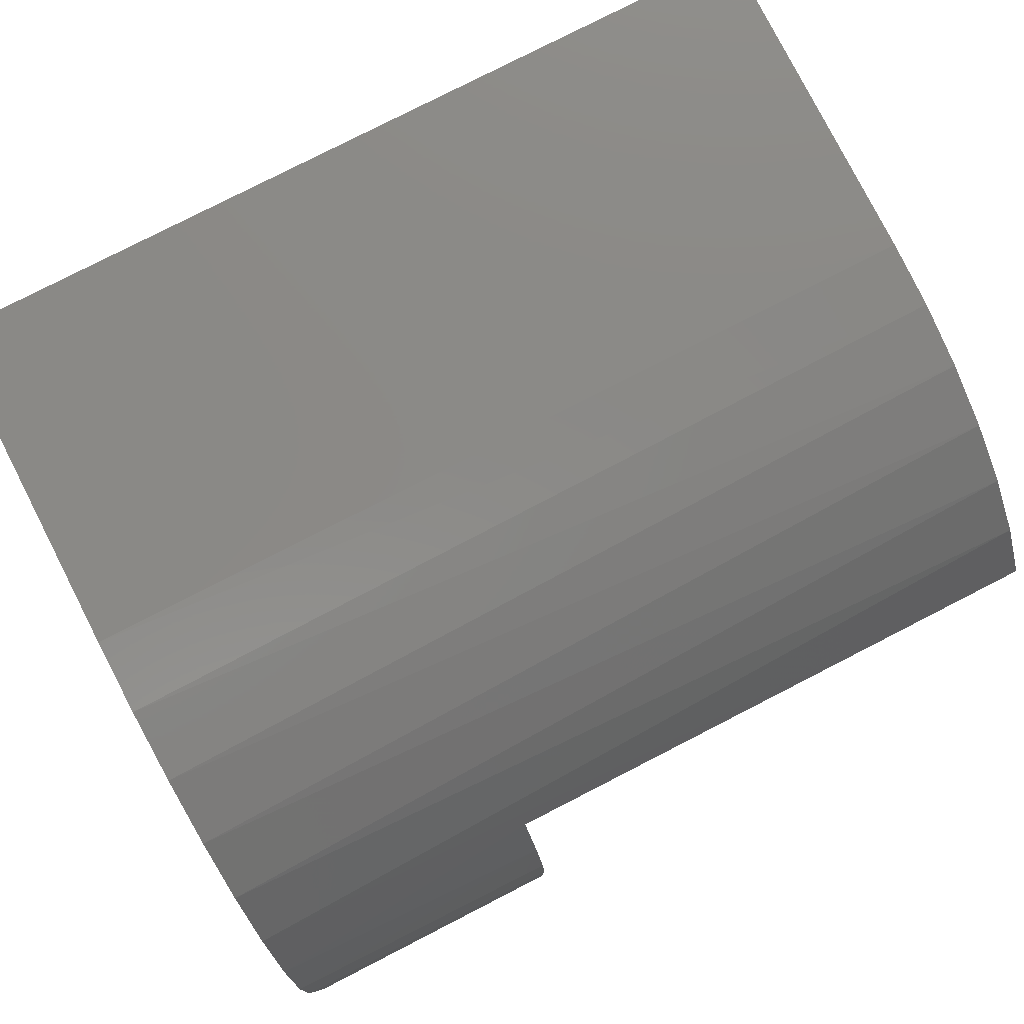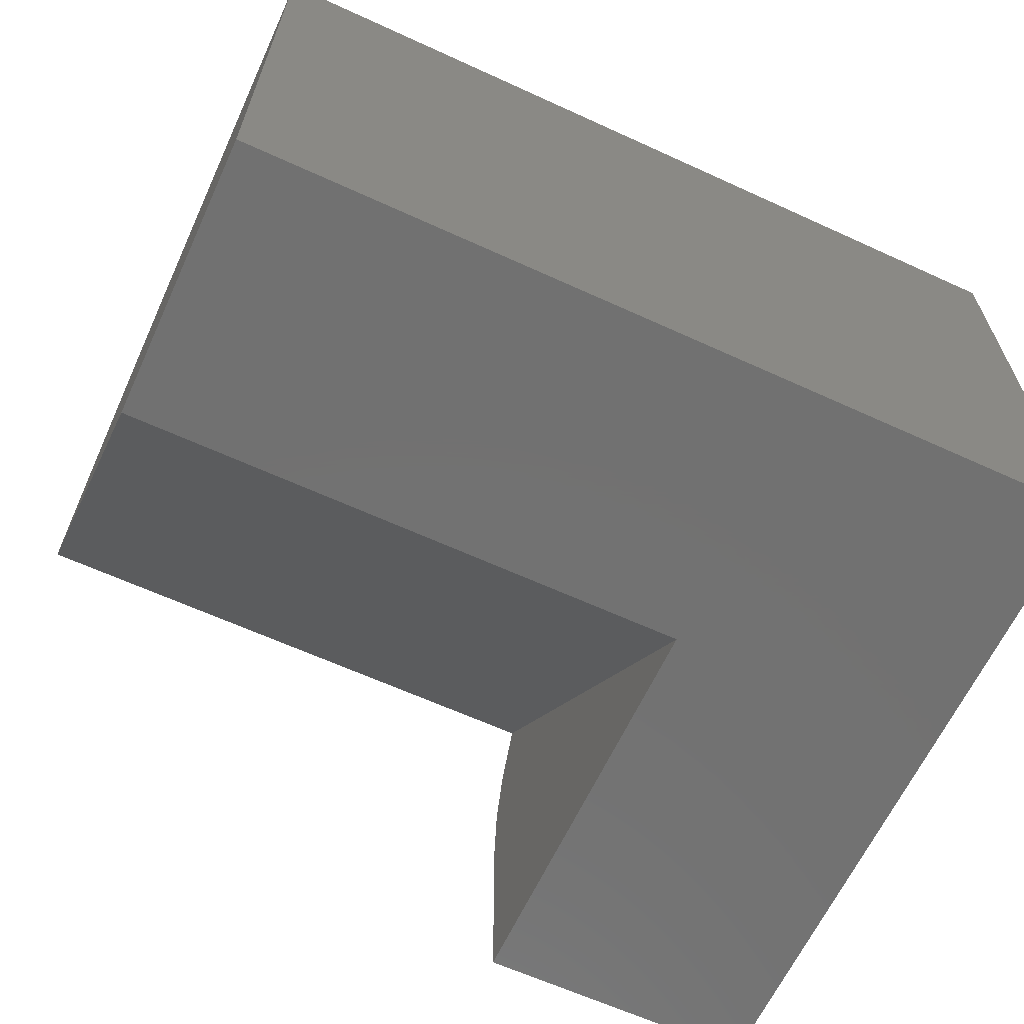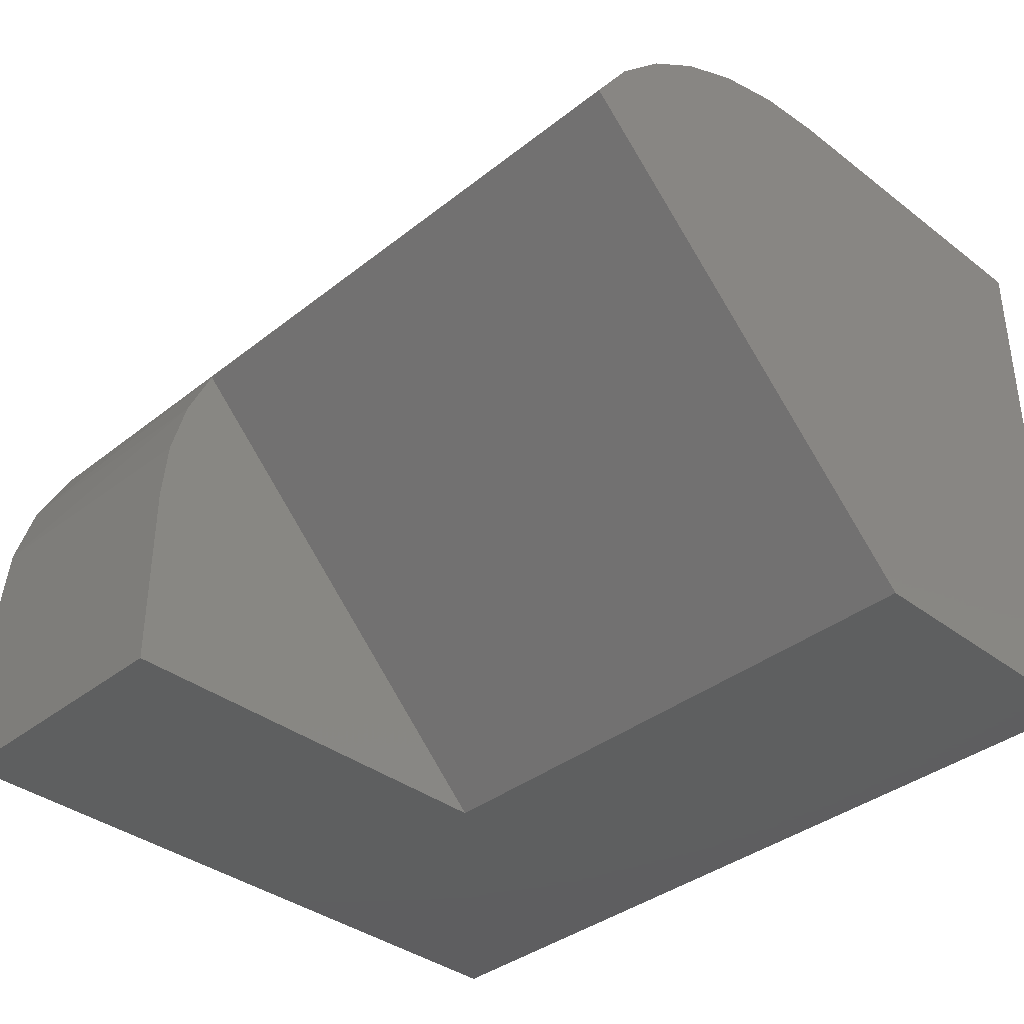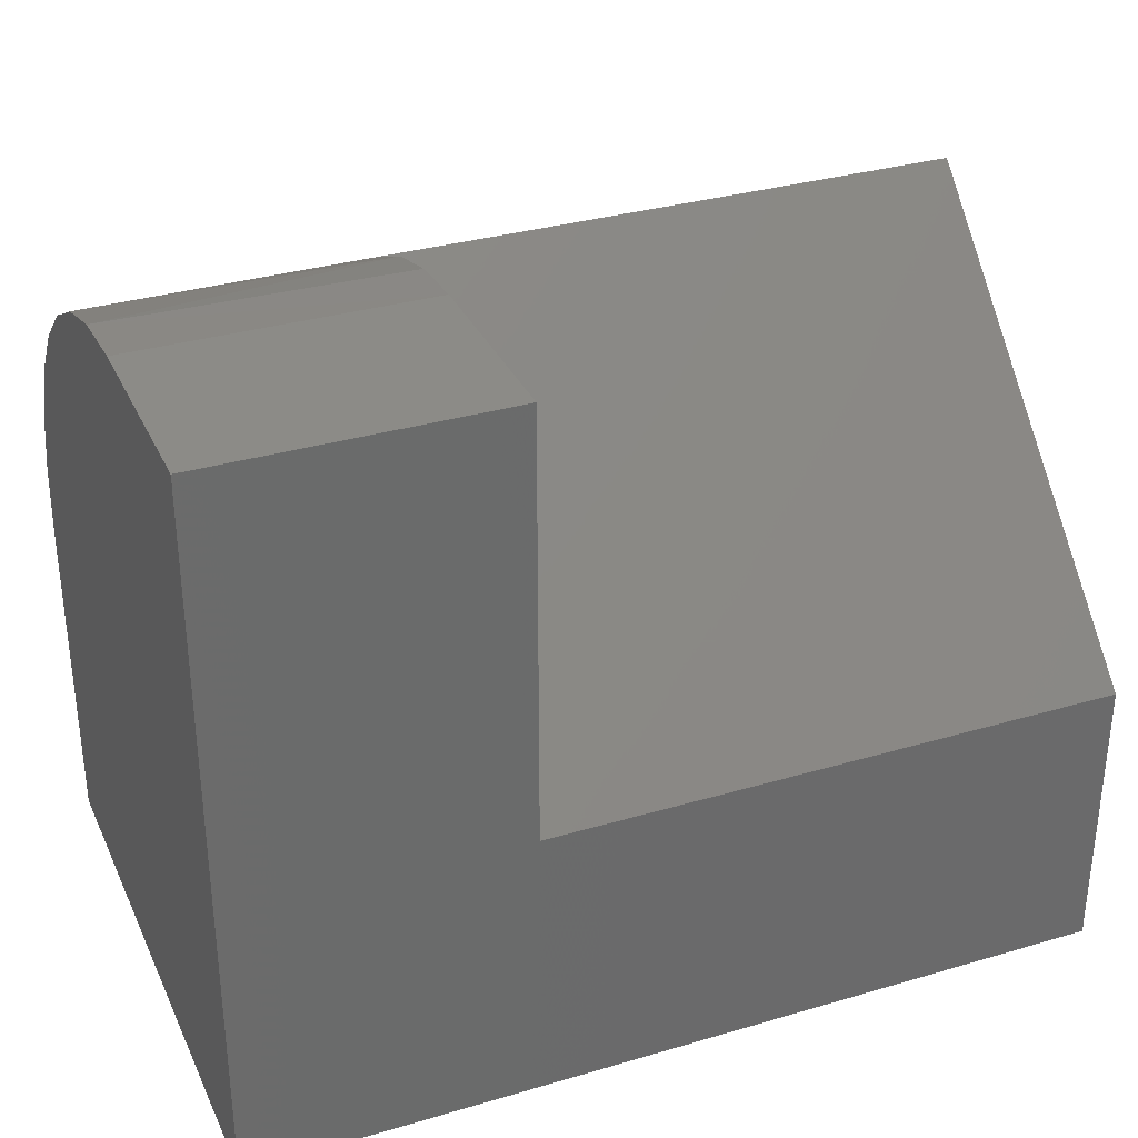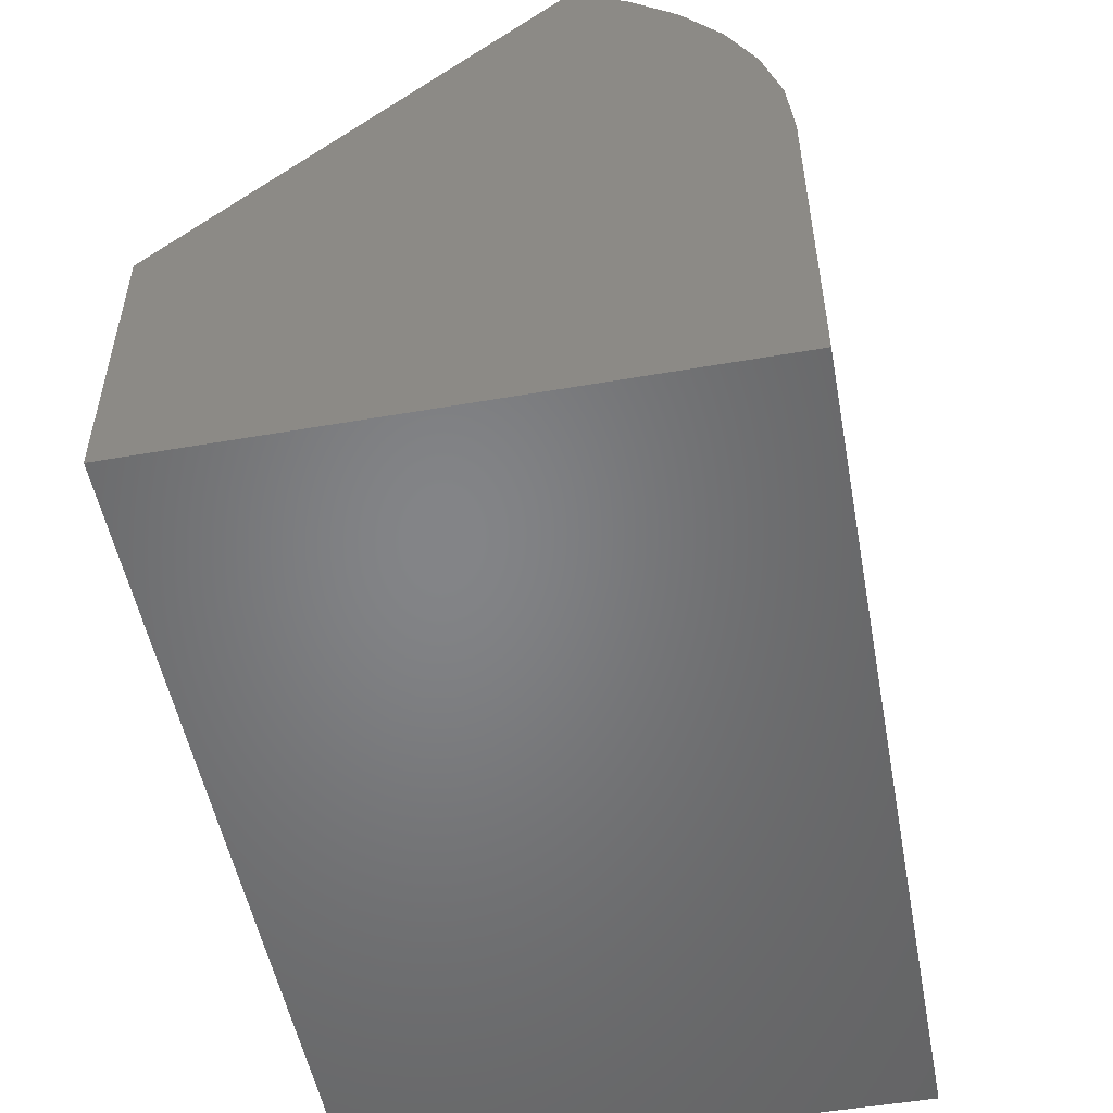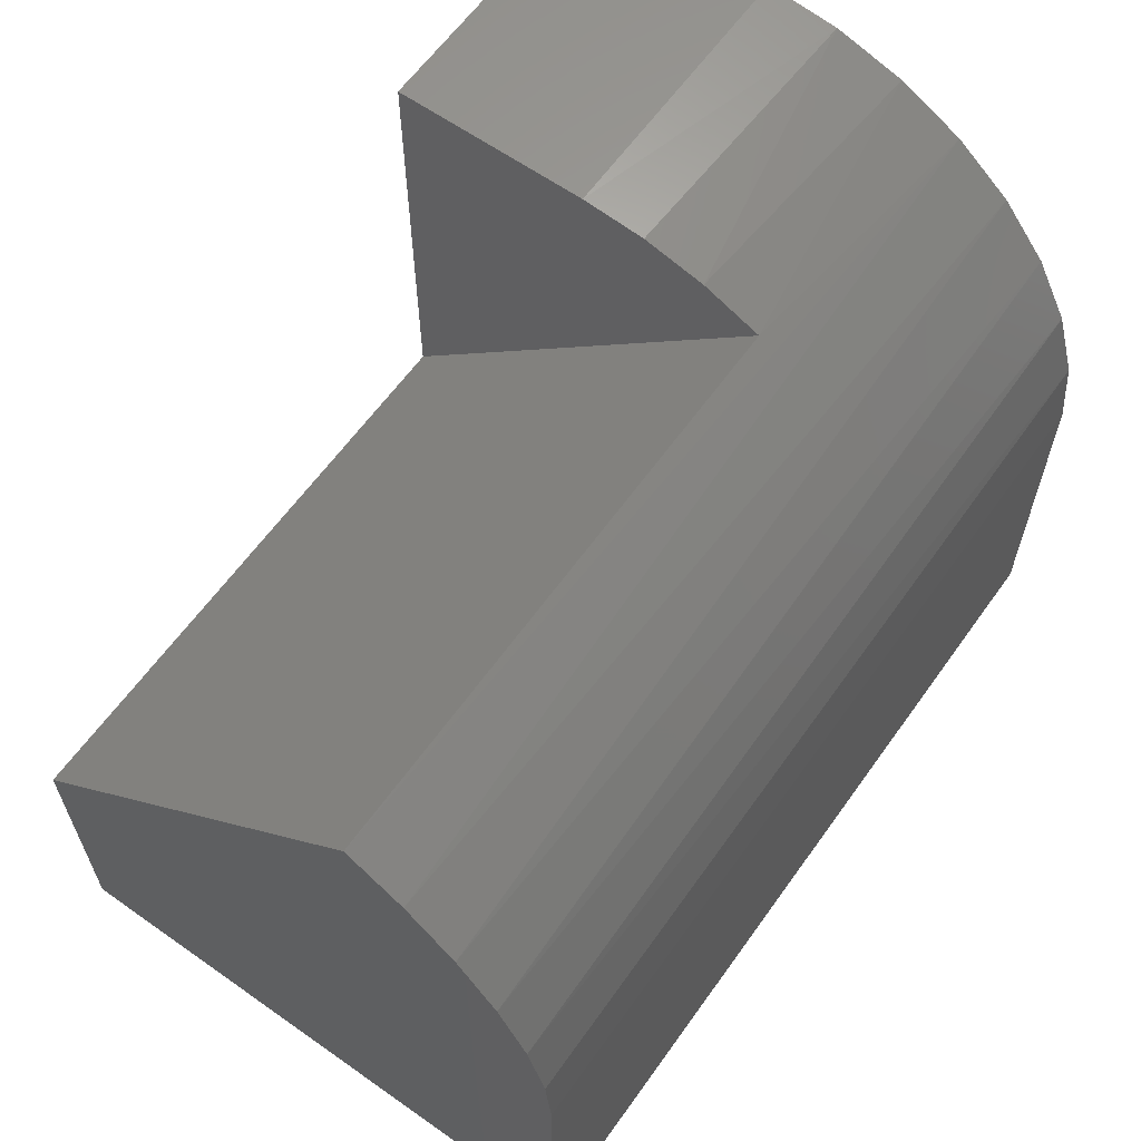
<metadata>
{"format":"stl","ext":"stl","renderer":"f3d","projection":"perspective","resolution":1024,"background":"white","views":[{"elev":79.4,"azim":-27.1,"up":"+Y"},{"elev":-63.6,"azim":155.2,"up":"+Y"},{"elev":-37.0,"azim":45.5,"up":"+Y"},{"elev":32.8,"azim":-22.1,"up":"+Z"},{"elev":-52.0,"azim":100.6,"up":"+Z"},{"elev":62.3,"azim":125.5,"up":"+Z"}]}
</metadata>
<code>
# stl→obj: 28 verts, 52 faces
v 0.25 -0.168 0.582
v 0.25 -0.2188 0.6049
v 0.25 -0.5 0.25
v 0.25 -0.5 0.6237
v 0.25 -0.2726 0.619
v 0.25 -0.3281 0.6237
v 0.75 -0.5 0.25
v 0.75 -0.168 0.582
v 2.202e-17 -0.006305 0.3596
v 2.579e-17 -0.02498 0.4211
v 0.75 -0.02031 0.4092
v 0.75 -0.04511 0.4616
v 2.926e-17 -0.0553 0.4779
v 0.75 -0.07873 0.5088
v 3.23e-17 -0.09611 0.5276
v 0.75 -0.1201 0.5493
v 3.48e-17 -0.1458 0.5684
v 3.666e-17 -0.2026 0.5987
v 3.78e-17 -0.2641 0.6174
v 0.75 0 0.2956
v 1.81e-17 0 0.2956
v 0.75 -0.005118 0.3533
v 0 -0.3281 0.6237
v 3.819e-17 -0.5 0.6237
v 0.75 -0.5 -4.592e-17
v 0.75 0 -4.592e-17
v 0 -0.5 0
v 0 0 0
f 1 2 3
f 3 2 4
f 4 2 5
f 4 5 6
f 3 7 1
f 1 7 8
f 9 10 11
f 12 11 10
f 10 13 12
f 14 12 13
f 13 15 14
f 16 14 15
f 15 17 16
f 8 16 17
f 2 18 19
f 1 8 17
f 1 17 18
f 1 18 2
f 20 21 22
f 22 21 9
f 22 9 11
f 23 6 19
f 19 6 5
f 19 5 2
f 4 6 24
f 24 6 23
f 7 25 26
f 7 26 20
f 7 20 22
f 7 22 11
f 7 11 12
f 7 12 14
f 7 14 16
f 7 16 8
f 4 24 3
f 3 24 27
f 3 27 7
f 7 27 25
f 28 21 26
f 26 21 20
f 24 23 19
f 24 19 18
f 24 18 17
f 24 17 15
f 24 15 13
f 24 13 10
f 24 10 9
f 24 9 21
f 24 21 28
f 24 28 27
f 27 28 25
f 25 28 26

</code>
